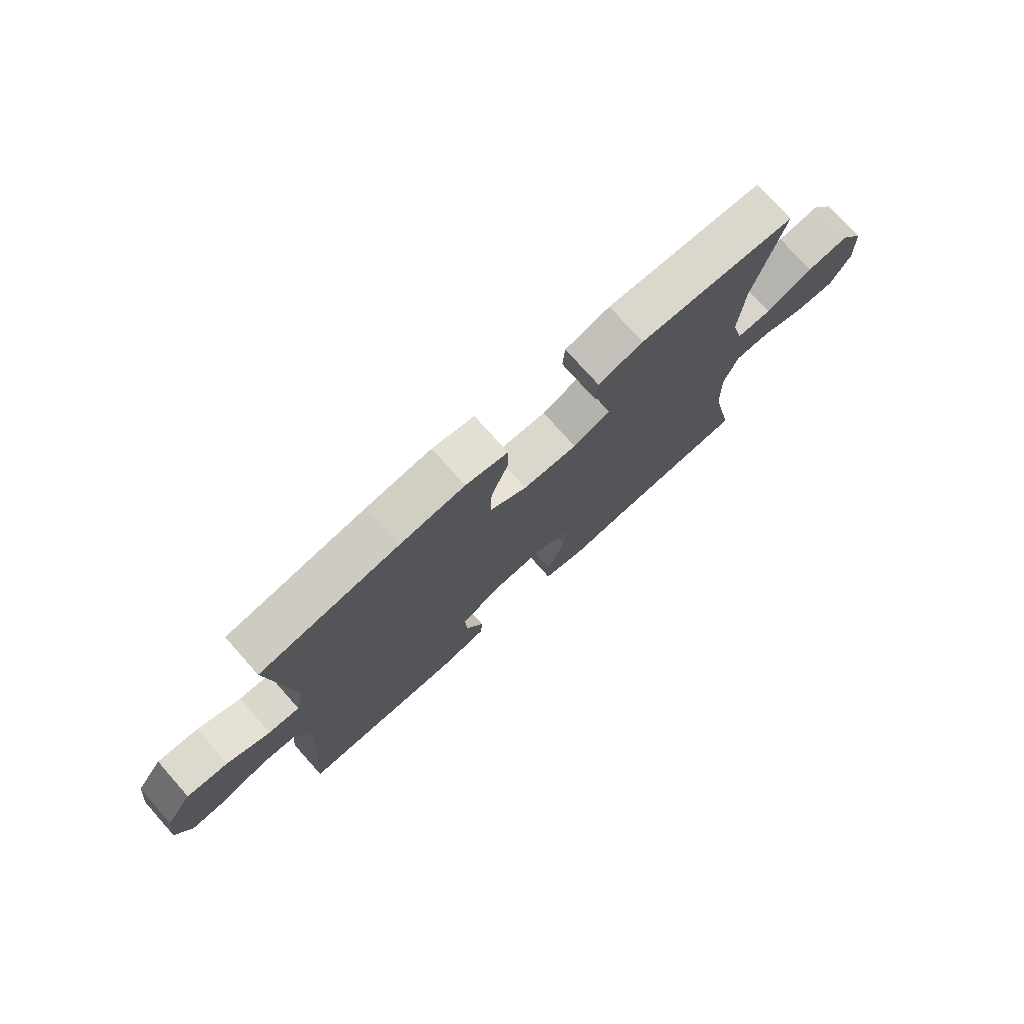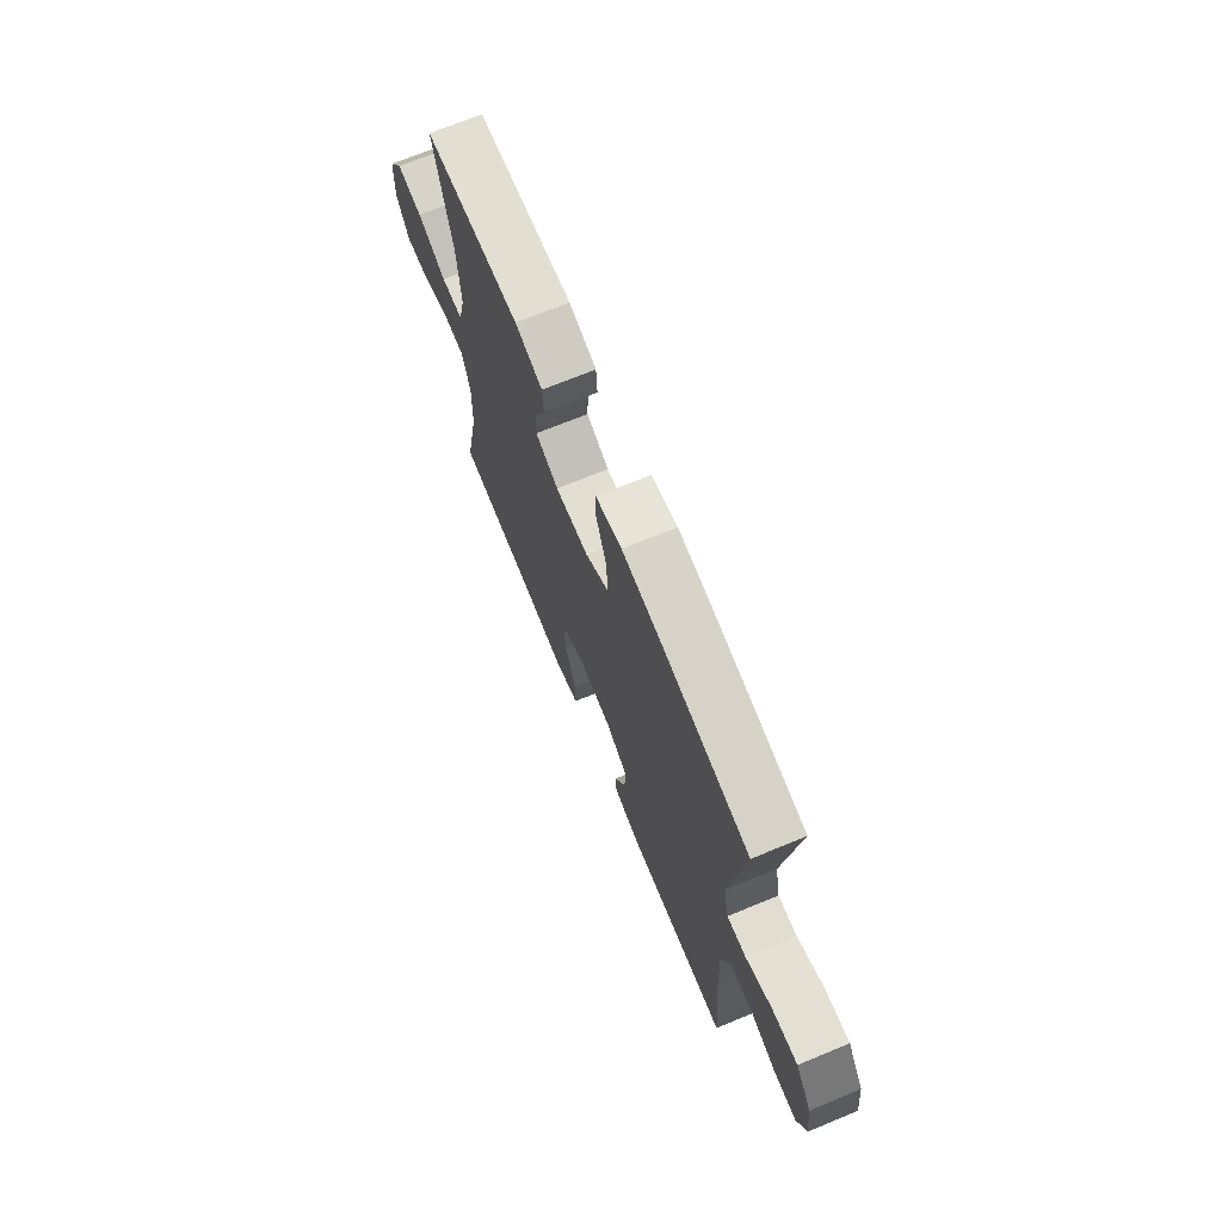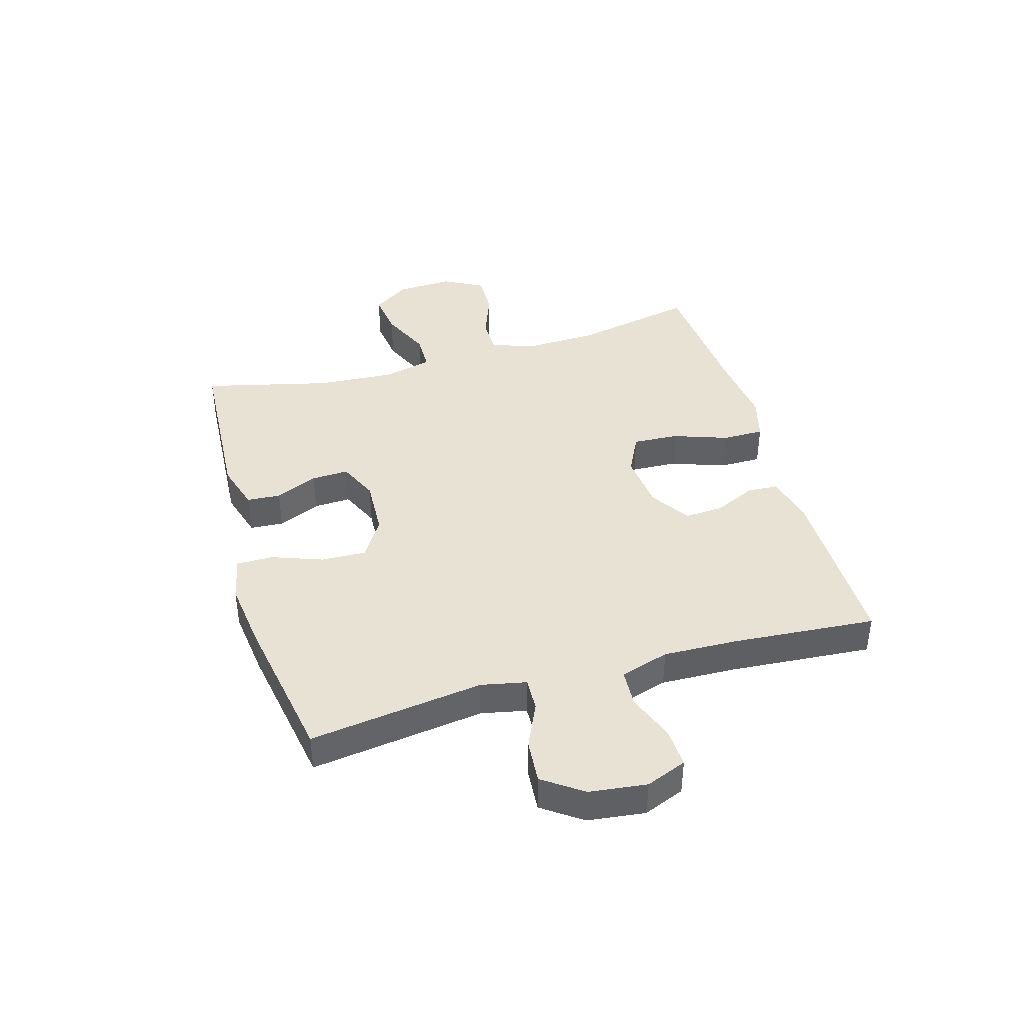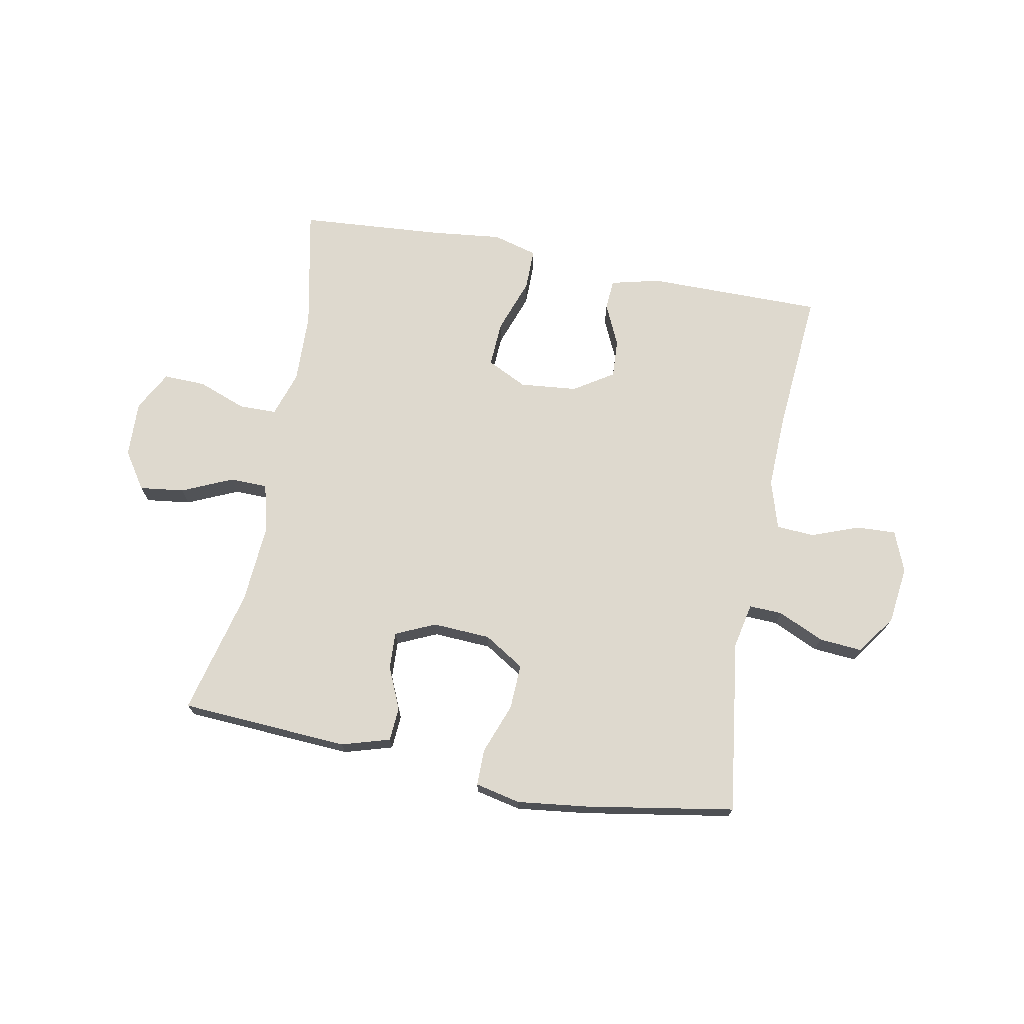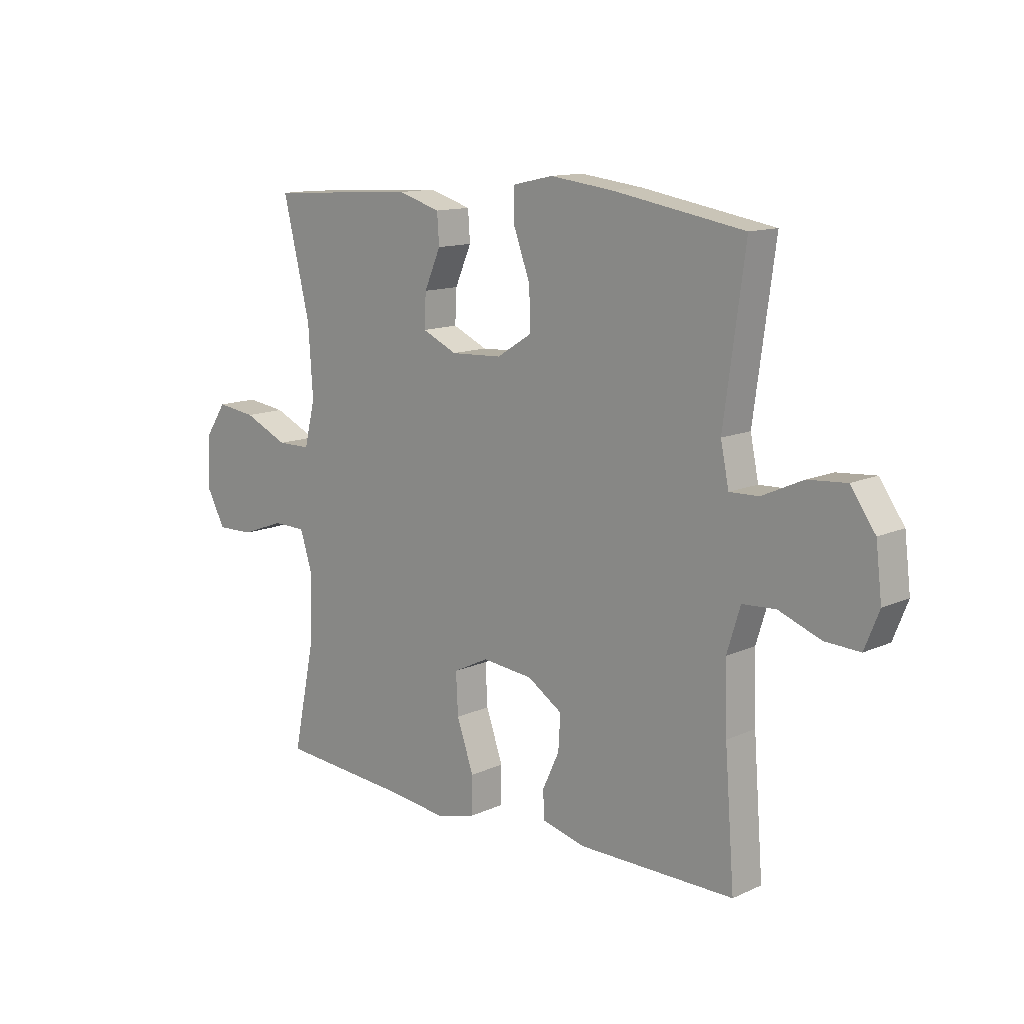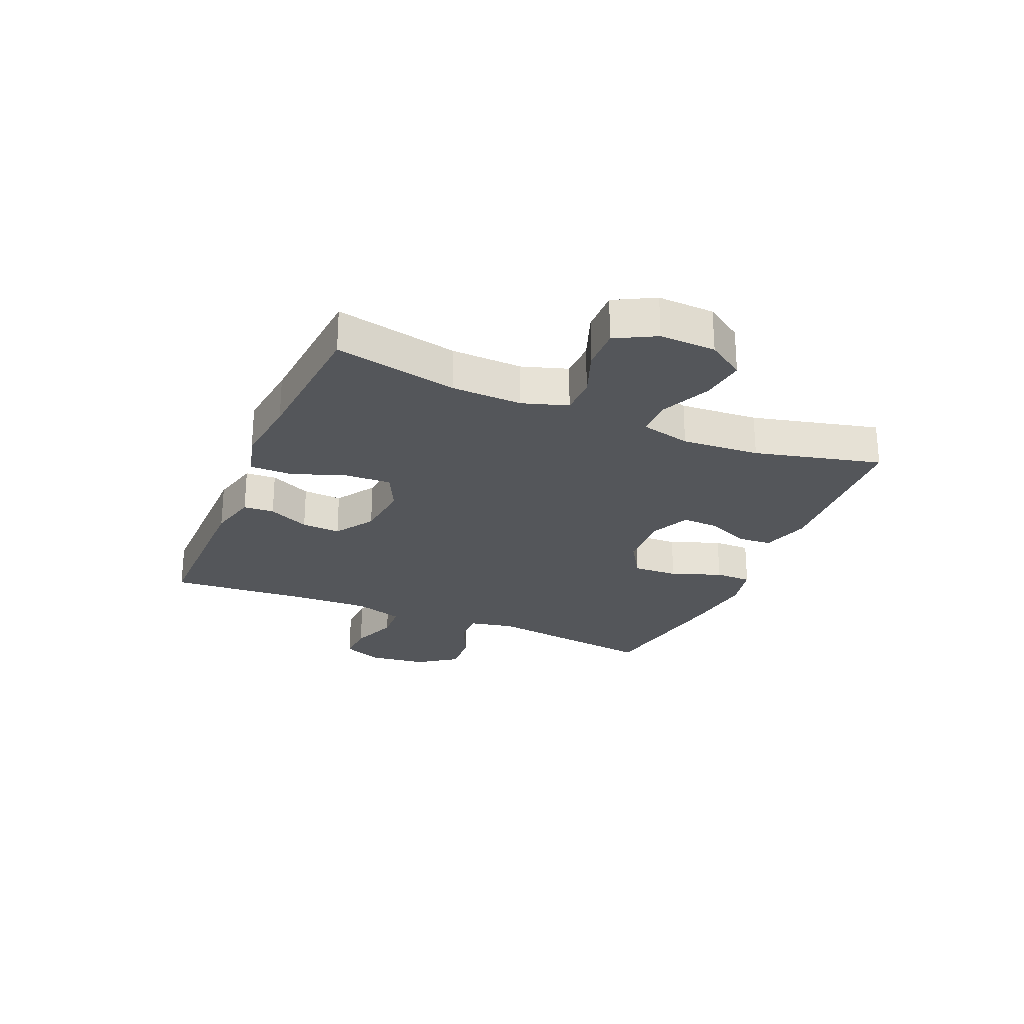
<metadata>
{"format":"obj","ext":"obj","renderer":"f3d","projection":"perspective","resolution":1024,"background":"white","views":[{"elev":75.5,"azim":138.3,"up":"+Z"},{"elev":70.2,"azim":67.6,"up":"+Z"},{"elev":40.8,"azim":73.9,"up":"+Y"},{"elev":71.4,"azim":10.9,"up":"+Y"},{"elev":12.7,"azim":43.9,"up":"+Z"},{"elev":-25.5,"azim":-113.0,"up":"+Y"}]}
</metadata>
<code>
v 0.5 0.07 -0.5
v 0.197 0.07 -0.499
v 0.112 0.07 -0.478
v 0.109 0.07 -0.425
v 0.142 0.07 -0.354
v 0.146 0.07 -0.287
v 0.078 0.07 -0.243
v -0.021 0.07 -0.233
v -0.09 0.07 -0.267
v -0.086 0.07 -0.346
v -0.053 0.07 -0.44
v -0.053 0.07 -0.512
v -0.13 0.07 -0.533
v -0.251 0.07 -0.519
v -0.5 0.07 -0.5
v -0.456 0.07 -0.288
v -0.452 0.07 -0.166
v -0.477 0.07 -0.088
v -0.542 0.07 -0.087
v -0.625 0.07 -0.118
v -0.698 0.07 -0.12
v -0.735 0.07 -0.051
v -0.731 0.07 0.046
v -0.688 0.07 0.11
v -0.611 0.07 0.1
v -0.524 0.07 0.061
v -0.459 0.07 0.062
v -0.438 0.07 0.148
v -0.447 0.07 0.282
v -0.5 0.07 0.5
v -0.21 0.07 0.517
v -0.127 0.07 0.492
v -0.123 0.07 0.434
v -0.155 0.07 0.361
v -0.158 0.07 0.297
v -0.09 0.07 0.266
v 0.01 0.07 0.271
v 0.079 0.07 0.314
v 0.076 0.07 0.392
v 0.044 0.07 0.479
v 0.044 0.07 0.542
v 0.122 0.07 0.559
v 0.243 0.07 0.544
v 0.5 0.07 0.5
v 0.459 0.07 0.2
v 0.475 0.07 0.122
v 0.532 0.07 0.124
v 0.611 0.07 0.16
v 0.686 0.07 0.166
v 0.734 0.07 0.098
v 0.746 0.07 -0.001
v 0.718 0.07 -0.071
v 0.65 0.07 -0.068
v 0.568 0.07 -0.037
v 0.503 0.07 -0.041
v 0.477 0.07 -0.125
v 0.481 0.07 -0.254
v 0.5 0 -0.5
v 0.197 0 -0.499
v 0.112 0 -0.478
v 0.109 0 -0.425
v 0.142 0 -0.354
v 0.146 0 -0.287
v 0.078 0 -0.243
v -0.021 0 -0.233
v -0.09 0 -0.267
v -0.086 0 -0.346
v -0.053 0 -0.44
v -0.053 0 -0.512
v -0.13 0 -0.533
v -0.251 0 -0.519
v -0.5 0 -0.5
v -0.456 0 -0.288
v -0.452 0 -0.166
v -0.477 0 -0.088
v -0.542 0 -0.087
v -0.625 0 -0.118
v -0.698 0 -0.12
v -0.735 0 -0.051
v -0.731 0 0.046
v -0.688 0 0.11
v -0.611 0 0.1
v -0.524 0 0.061
v -0.459 0 0.062
v -0.438 0 0.148
v -0.447 0 0.282
v -0.5 0 0.5
v -0.21 0 0.517
v -0.127 0 0.492
v -0.123 0 0.434
v -0.155 0 0.361
v -0.158 0 0.297
v -0.09 0 0.266
v 0.01 0 0.271
v 0.079 0 0.314
v 0.076 0 0.392
v 0.044 0 0.479
v 0.044 0 0.542
v 0.122 0 0.559
v 0.243 0 0.544
v 0.5 0 0.5
v 0.459 0 0.2
v 0.475 0 0.122
v 0.532 0 0.124
v 0.611 0 0.16
v 0.686 0 0.166
v 0.734 0 0.098
v 0.746 0 -0.001
v 0.718 0 -0.071
v 0.65 0 -0.068
v 0.568 0 -0.037
v 0.503 0 -0.041
v 0.477 0 -0.125
v 0.481 0 -0.254
f 51 52 53 54
f 51 54 55
f 50 51 55
f 47 48 49 50
f 46 47 50 55
f 45 46 55 56
f 43 44 45
f 39 40 41 42
f 38 39 42 43
f 31 32 33 34
f 29 30 31 34
f 28 29 34 35
f 27 28 35 36
f 23 24 25 26
f 23 26 27
f 22 23 27
f 19 20 21 22
f 18 19 22 27
f 17 18 27 36
f 14 15 16
f 10 11 12 13
f 9 10 13 14
f 2 3 4 5
f 57 1 2 5
f 57 5 6
f 56 57 6 7
f 38 43 45 56
f 37 38 56 7
f 36 37 7 8
f 17 36 8 9
f 9 14 16 17
f 111 110 109 108
f 112 111 108
f 112 108 107
f 107 106 105 104
f 112 107 104 103
f 113 112 103 102
f 102 101 100
f 99 98 97 96
f 100 99 96 95
f 91 90 89 88
f 91 88 87 86
f 92 91 86 85
f 93 92 85 84
f 83 82 81 80
f 84 83 80
f 84 80 79
f 79 78 77 76
f 84 79 76 75
f 93 84 75 74
f 73 72 71
f 70 69 68 67
f 71 70 67 66
f 62 61 60 59
f 62 59 58 114
f 63 62 114
f 64 63 114 113
f 113 102 100 95
f 64 113 95 94
f 65 64 94 93
f 66 65 93 74
f 74 73 71 66
f 1 58 59 2
f 2 59 60 3
f 3 60 61 4
f 4 61 62 5
f 5 62 63 6
f 6 63 64 7
f 7 64 65 8
f 8 65 66 9
f 9 66 67 10
f 10 67 68 11
f 11 68 69 12
f 12 69 70 13
f 13 70 71 14
f 14 71 72 15
f 15 72 73 16
f 16 73 74 17
f 17 74 75 18
f 18 75 76 19
f 19 76 77 20
f 20 77 78 21
f 21 78 79 22
f 22 79 80 23
f 23 80 81 24
f 24 81 82 25
f 25 82 83 26
f 26 83 84 27
f 27 84 85 28
f 28 85 86 29
f 29 86 87 30
f 30 87 88 31
f 31 88 89 32
f 32 89 90 33
f 33 90 91 34
f 34 91 92 35
f 35 92 93 36
f 36 93 94 37
f 37 94 95 38
f 38 95 96 39
f 39 96 97 40
f 40 97 98 41
f 41 98 99 42
f 42 99 100 43
f 43 100 101 44
f 44 101 102 45
f 45 102 103 46
f 46 103 104 47
f 47 104 105 48
f 48 105 106 49
f 49 106 107 50
f 50 107 108 51
f 51 108 109 52
f 52 109 110 53
f 53 110 111 54
f 54 111 112 55
f 55 112 113 56
f 56 113 114 57
f 57 114 58 1

</code>
